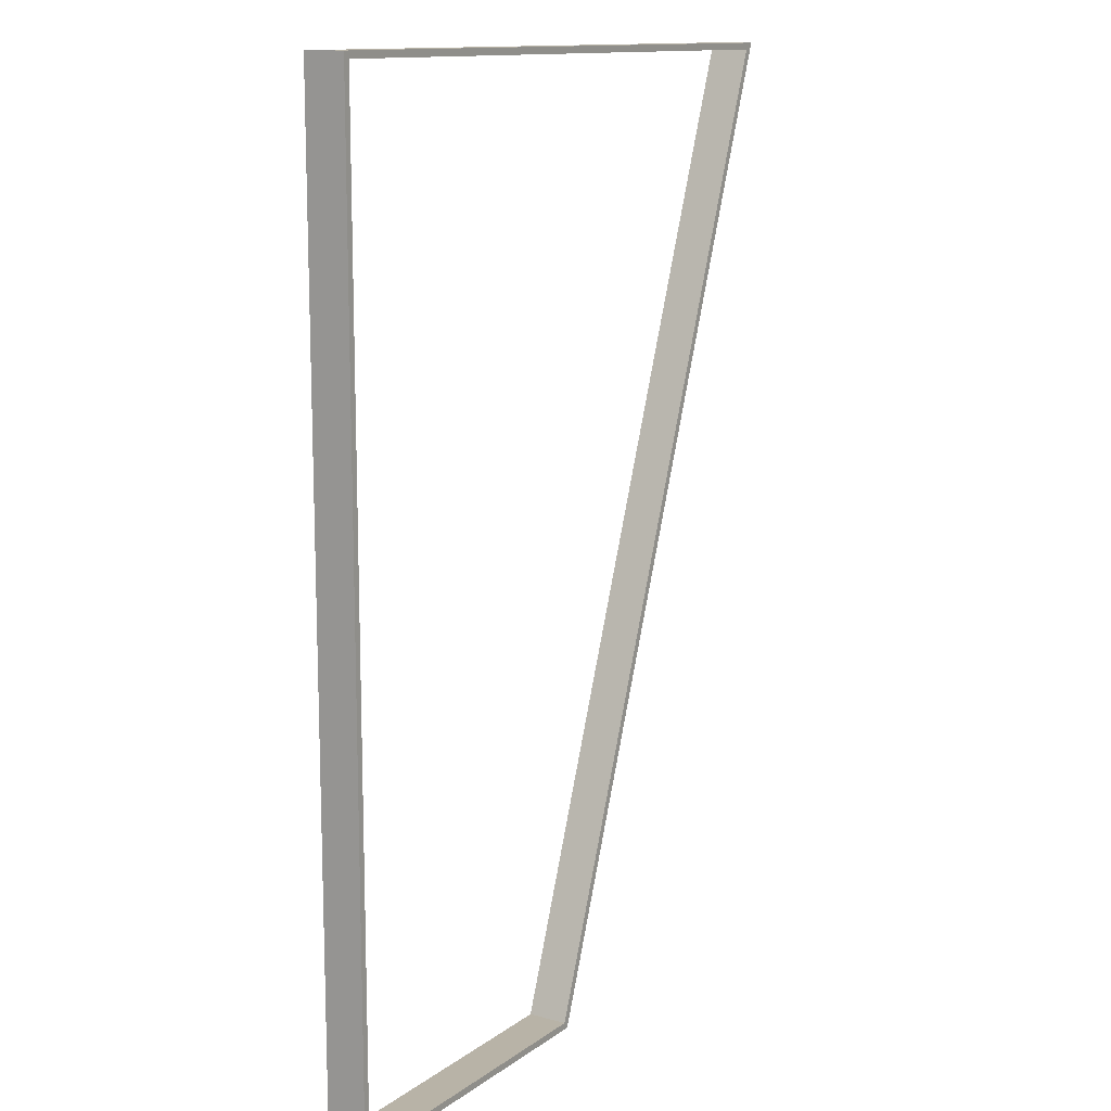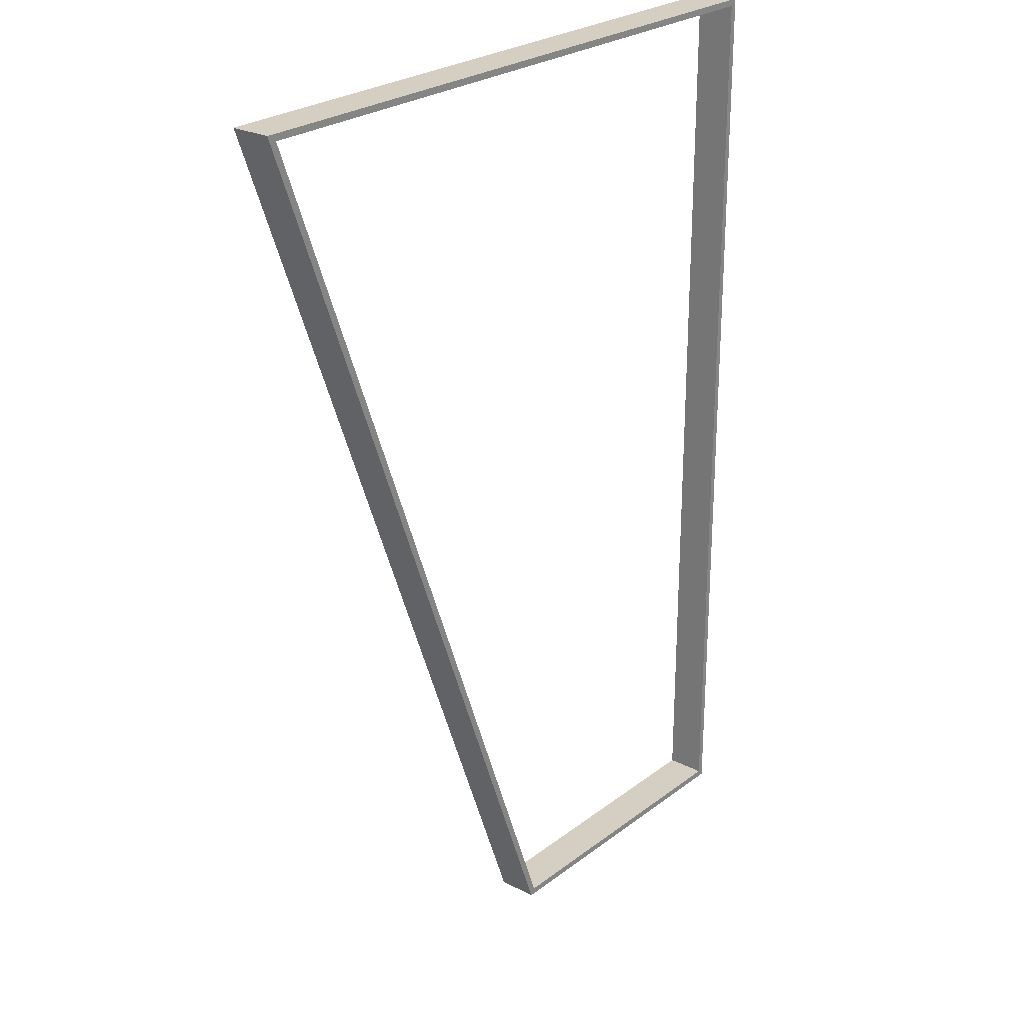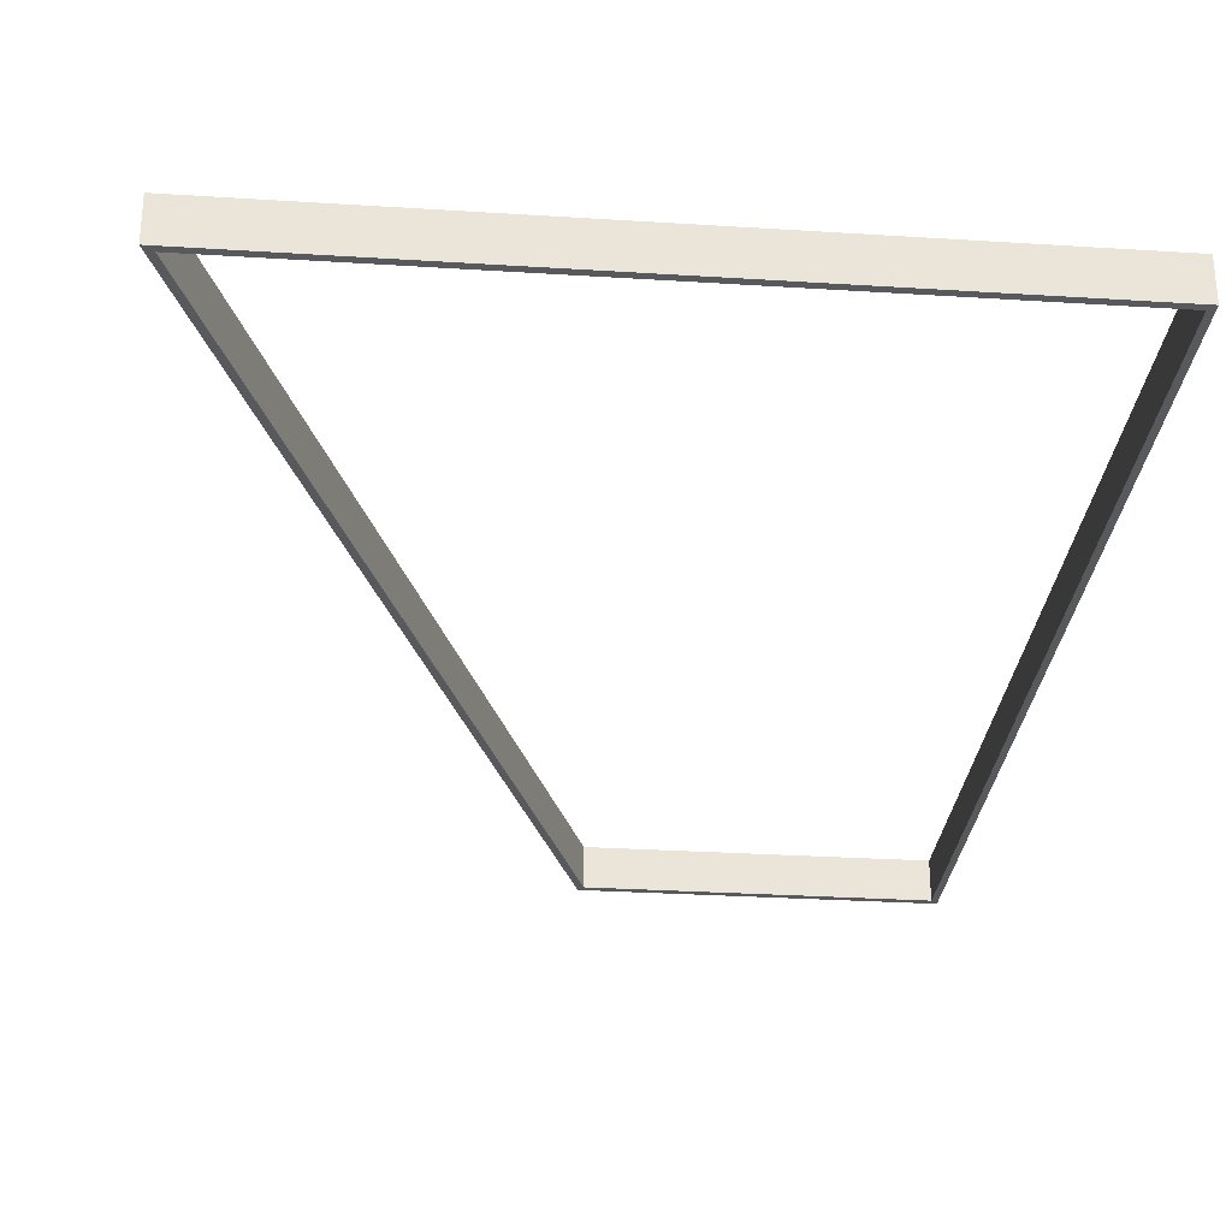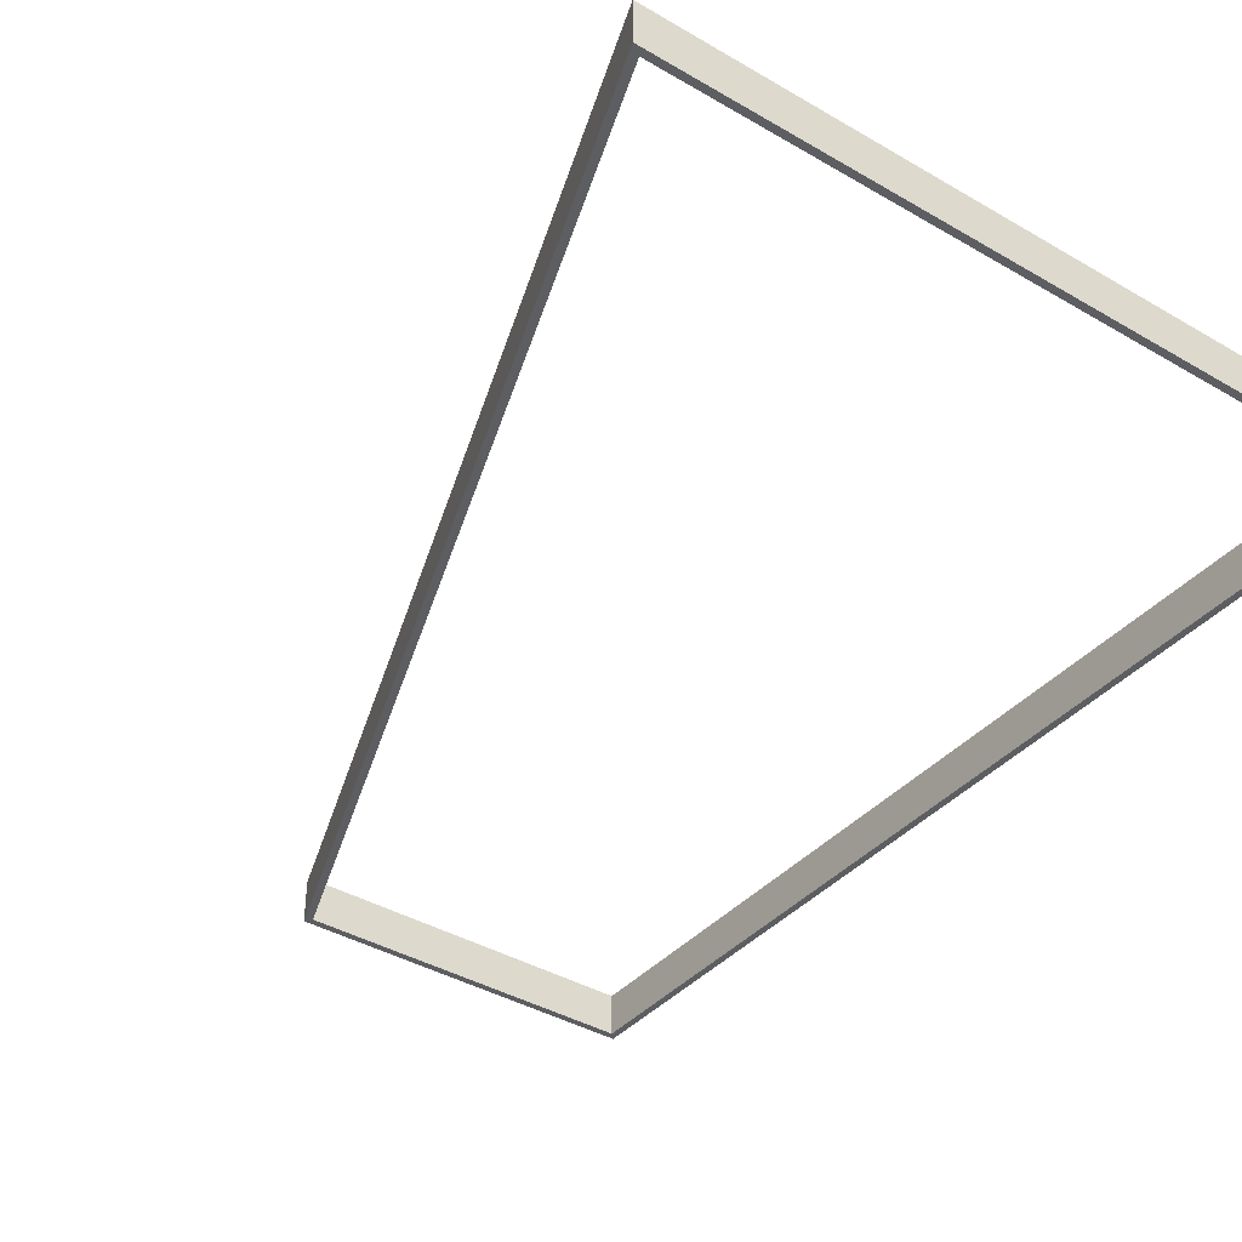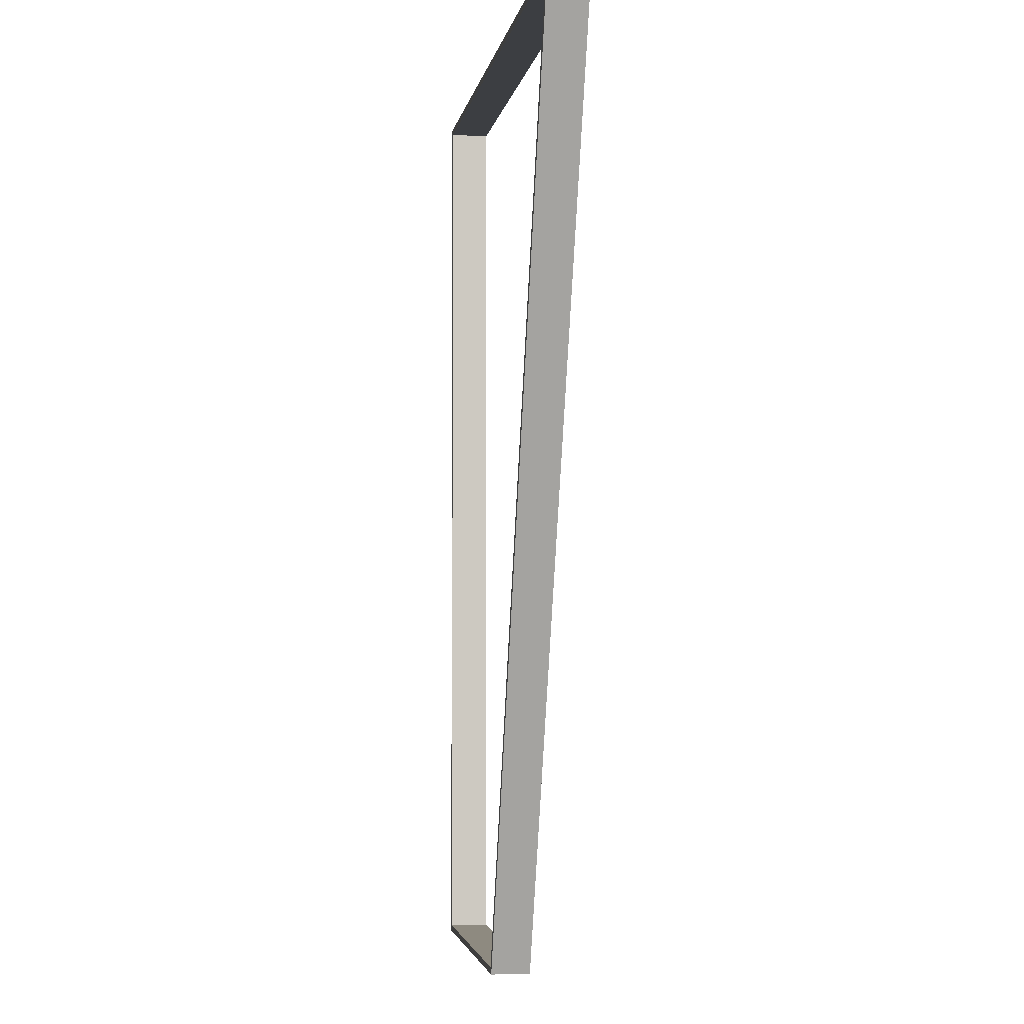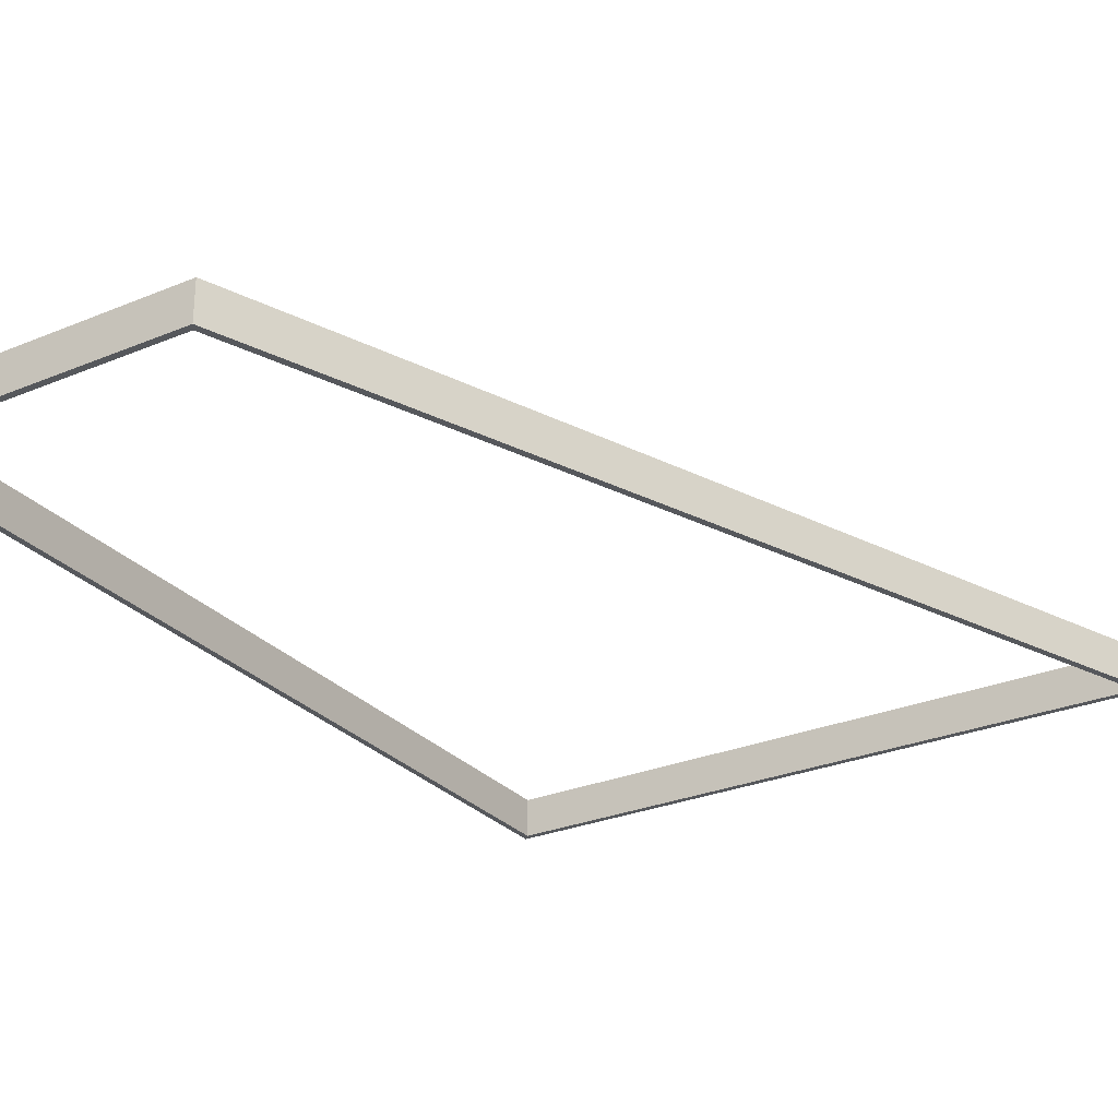
<metadata>
{"format":"obj","ext":"obj","renderer":"f3d","projection":"perspective","resolution":1024,"background":"white","views":[{"elev":12.8,"azim":122.5,"up":"+Z"},{"elev":25.4,"azim":-50.3,"up":"+Z"},{"elev":-29.3,"azim":-5.4,"up":"+Y"},{"elev":-38.9,"azim":-36.4,"up":"+Y"},{"elev":-3.0,"azim":-98.7,"up":"+Z"},{"elev":-28.0,"azim":-147.7,"up":"+Y"}]}
</metadata>
<code>
v -0.255 0 0.355
v 0.255 0 0.355
v 0.007434 0 -0.355
v 0.255 0 -0.355
v -0.255 0.03 0.355
v 0.255 0.03 0.355
v 0.007434 0.03 -0.355
v 0.255 0.03 -0.355
v -0.2477 0 0.3501
v 0.2502 0 0.3501
v 0.2502 0.03 0.3501
v -0.2477 0.03 0.3501
v 0.2502 0 -0.35
v 0.2502 0.03 -0.35
v 0.01104 0 -0.35
v 0.01104 0.03 -0.35
f 1 2 6
f 6 5 1
f 2 4 8
f 8 6 2
f 4 3 7
f 7 8 4
f 3 1 5
f 5 7 3
f 12 16 7
f 12 7 5
f 12 5 6
f 11 12 6
f 11 6 8
f 14 11 8
f 14 8 7
f 14 7 16
f 13 15 3
f 13 3 4
f 10 13 4
f 10 4 2
f 9 10 2
f 9 2 1
f 9 1 3
f 9 3 15
f 13 14 16
f 16 15 13
f 15 16 12
f 12 9 15
f 10 9 12
f 12 11 10
f 13 10 11
f 11 14 13

</code>
